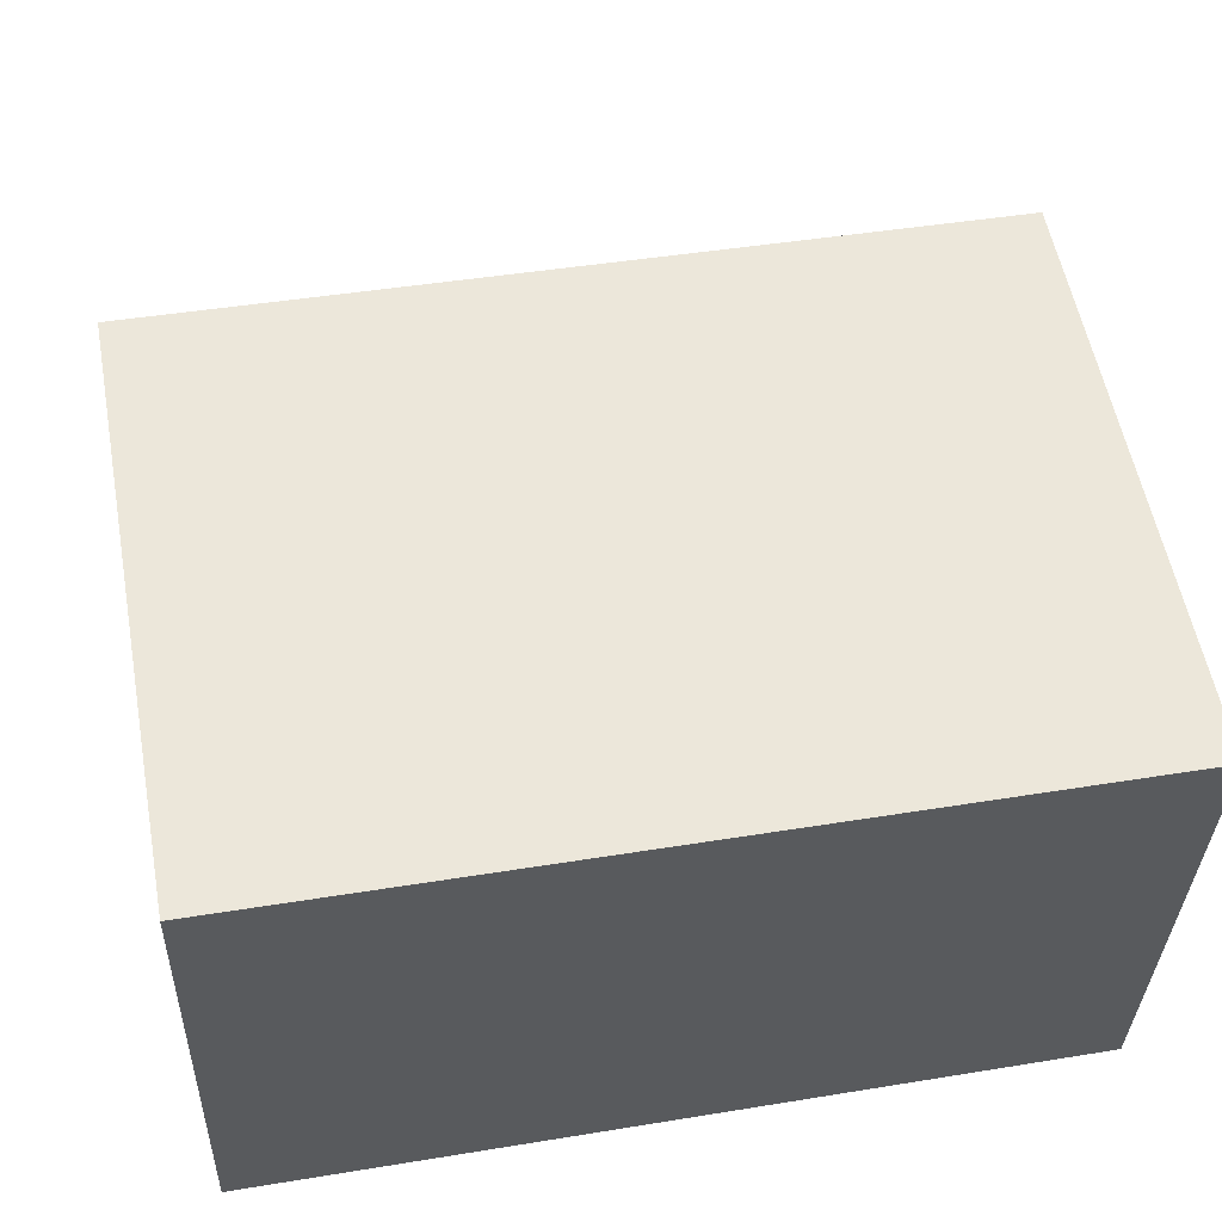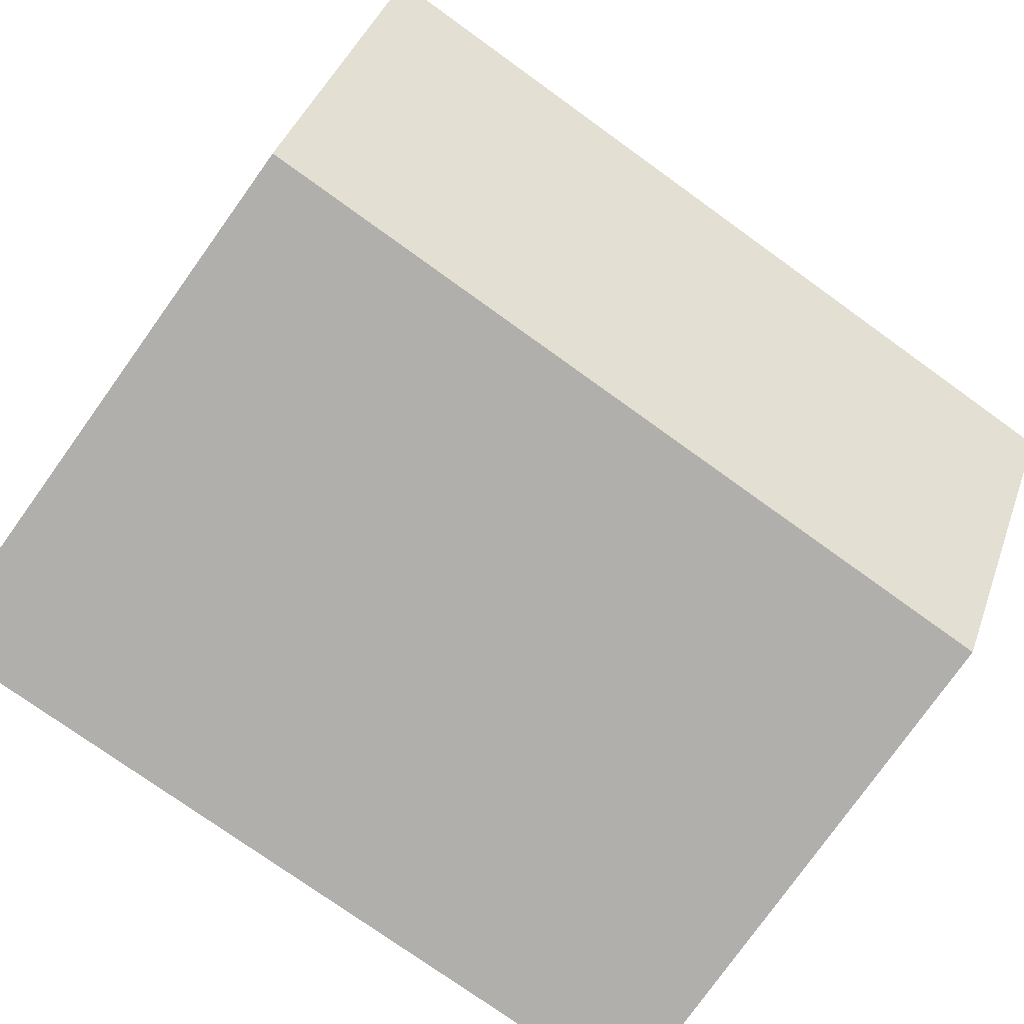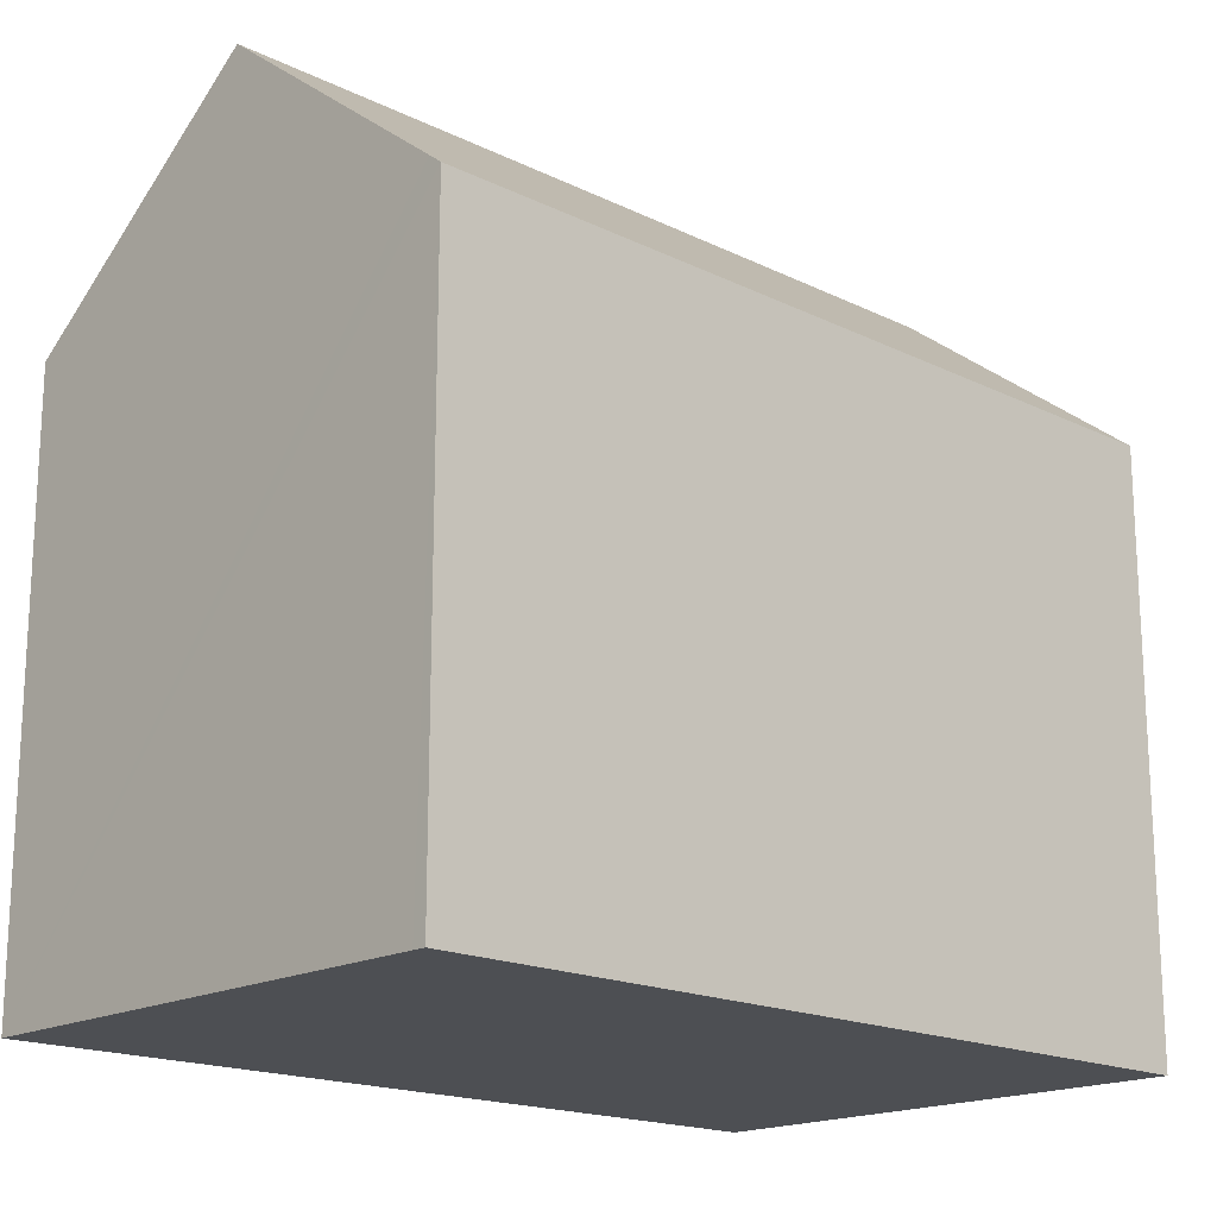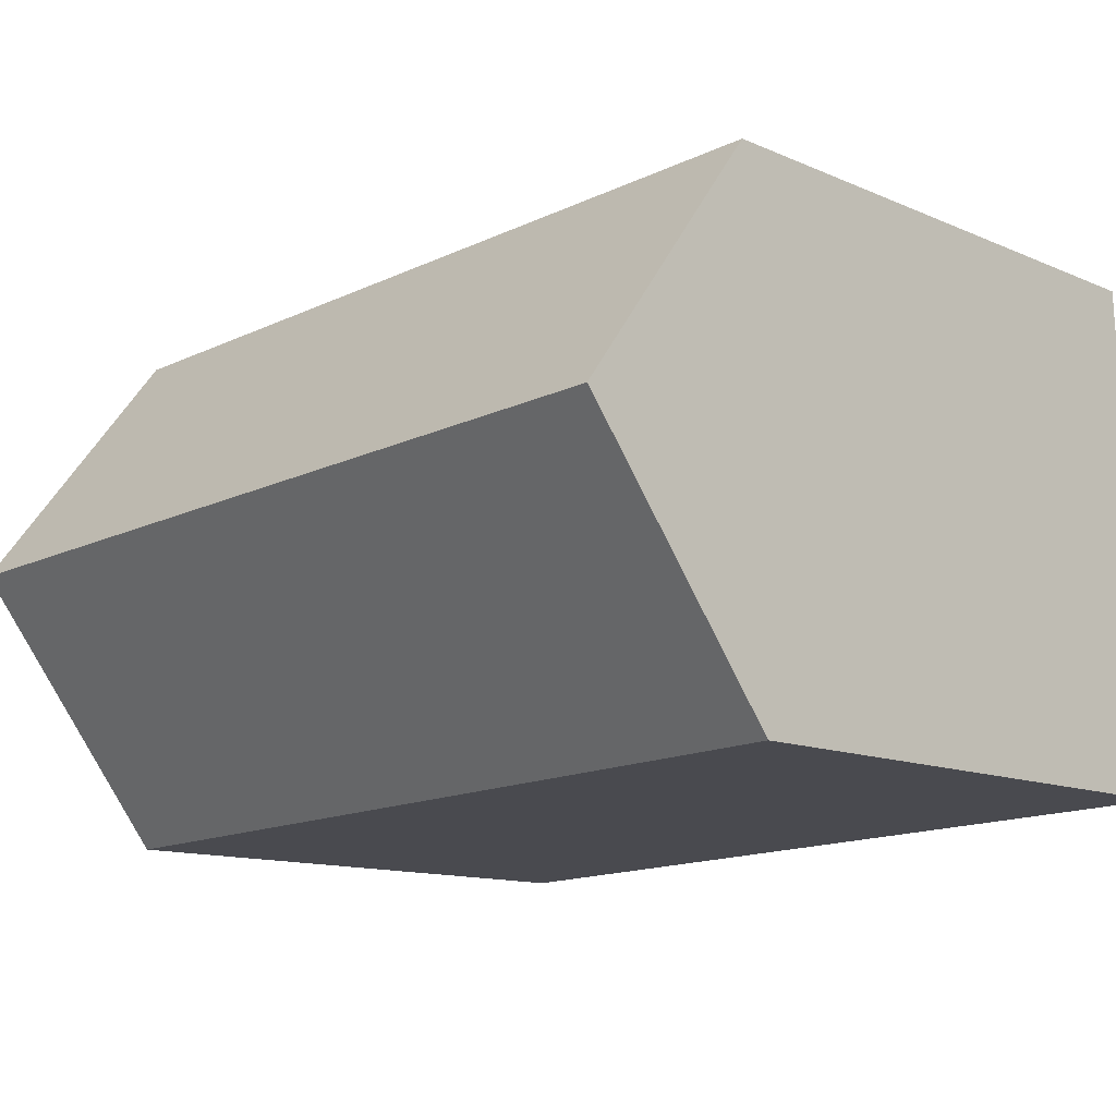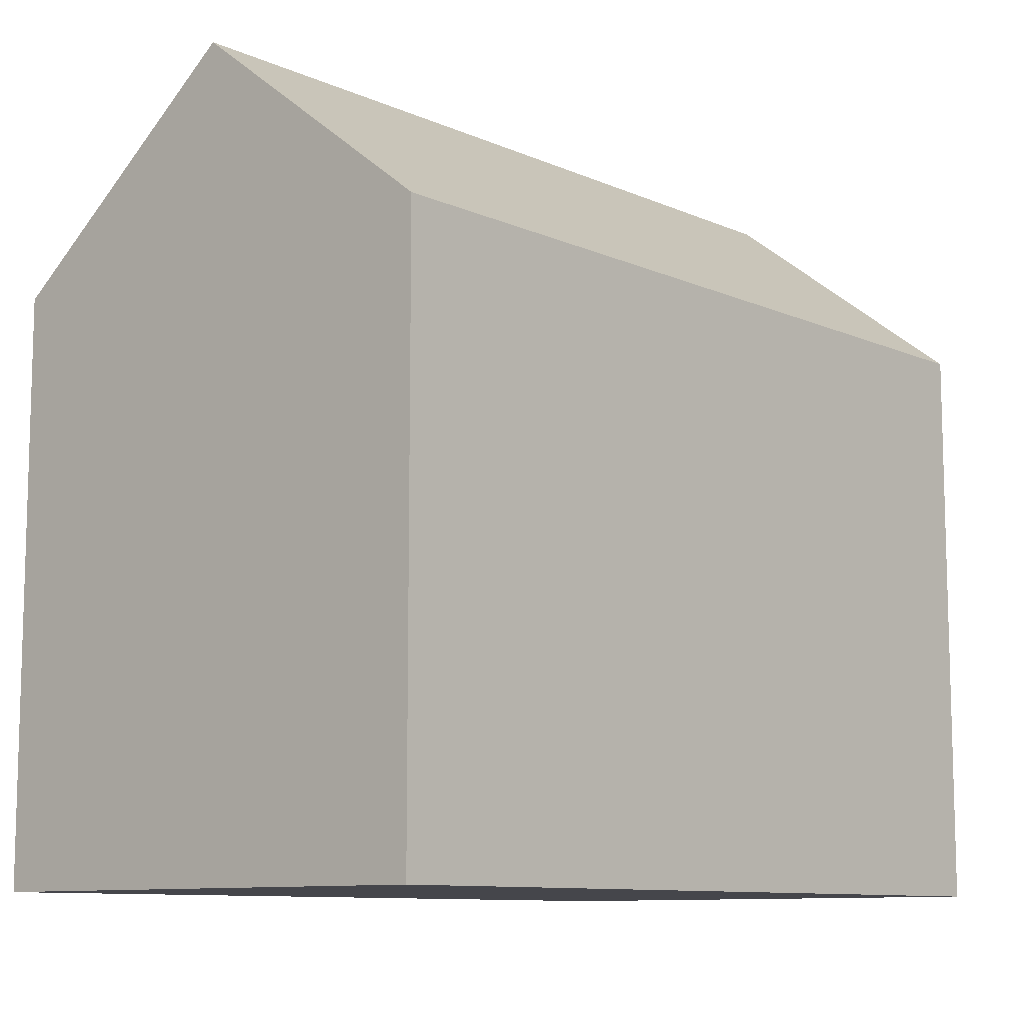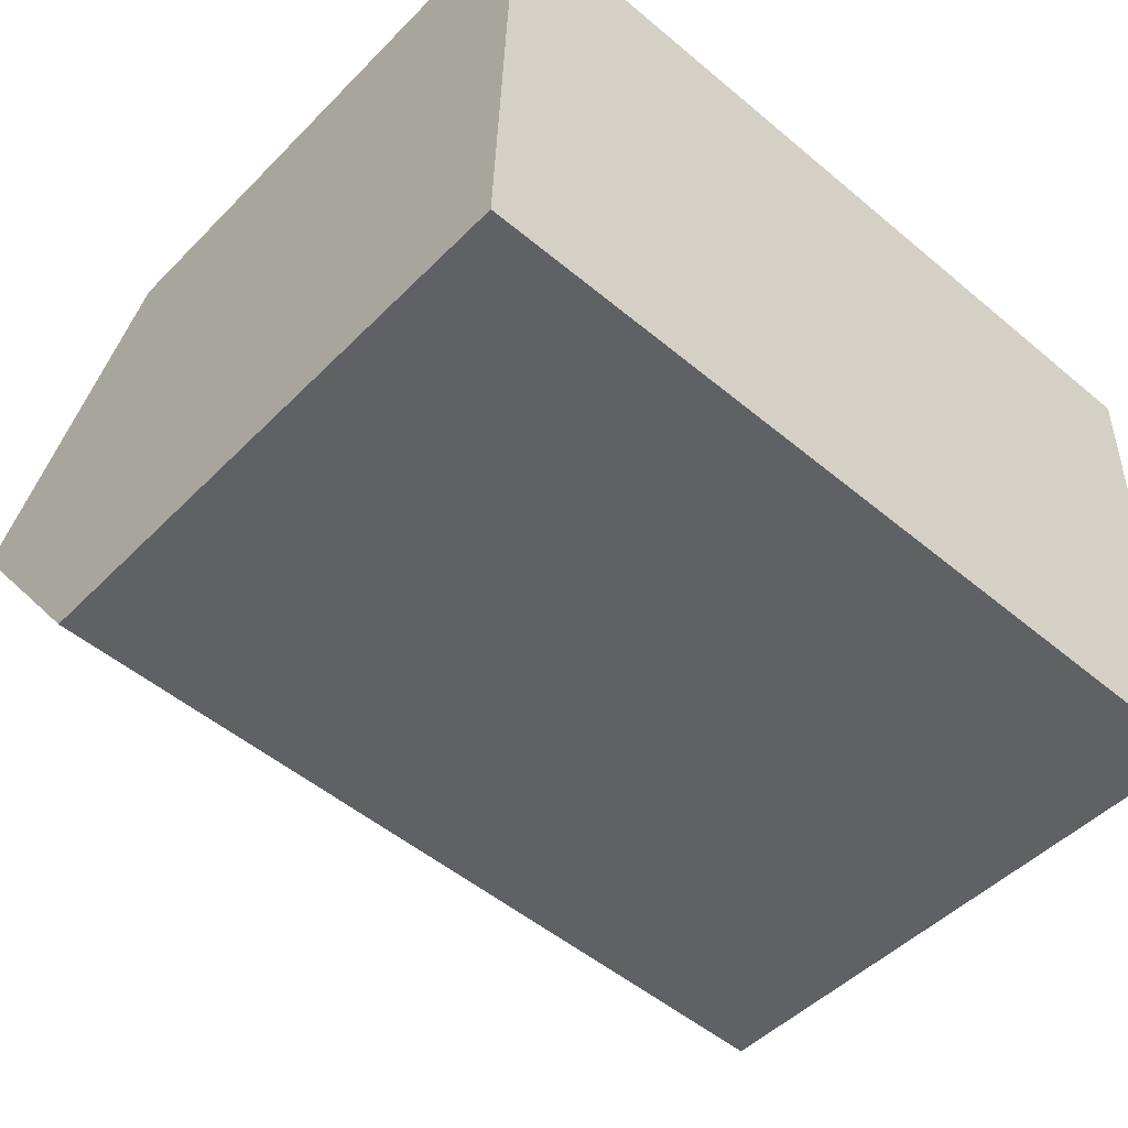
<metadata>
{"format":"obj","ext":"obj","renderer":"f3d","projection":"perspective","resolution":1024,"background":"white","views":[{"elev":56.3,"azim":-10.5,"up":"+Z"},{"elev":-79.3,"azim":144.3,"up":"+Z"},{"elev":-17.7,"azim":-41.7,"up":"+Y"},{"elev":-12.3,"azim":-135.3,"up":"+Z"},{"elev":-10.0,"azim":-46.1,"up":"+Y"},{"elev":-48.8,"azim":-42.0,"up":"+Z"}]}
</metadata>
<code>
v  0 11.48 7.029e-16
v  16.76 15.45 4.559
v  16.62 11.48 -0.603
v  0.17 15.45 5.161
v  0.331 11.68 10.06
v  0.339 11.47 10.33
v  6.148 11.48 10.11
v  11.2 11.48 9.927
v  16.89 11.69 9.451
v  16.9 11.48 9.717
v  0.339 -6.323e-16 10.33
v  6.148 -6.192e-16 10.11
v  16.9 -5.95e-16 9.717
v  11.2 -6.079e-16 9.927
v  16.89 -5.787e-16 9.451
v  16.76 -2.792e-16 4.559
v  16.62 3.692e-17 -0.603
v  0 0 0
v  0.331 -6.161e-16 10.06
v  0.17 -3.16e-16 5.161
g defaultobject
f 1 2 3
f 2 1 4
f 5 2 4
f 2 5 6
f 2 6 7
f 2 7 8
f 2 8 9
f 9 8 10
f 11 7 6
f 7 11 8
f 8 11 10
f 10 11 12
f 10 12 13
f 13 12 14
f 9 3 2
f 3 9 10
f 3 10 13
f 3 13 15
f 3 15 16
f 3 16 17
f 17 1 3
f 1 17 18
f 18 4 1
f 4 18 5
f 5 18 6
f 6 18 19
f 6 19 11
f 19 18 20
f 14 15 13
f 15 14 16
f 16 14 17
f 17 14 18
f 18 14 12
f 18 12 20
f 20 12 19
f 19 12 11

</code>
